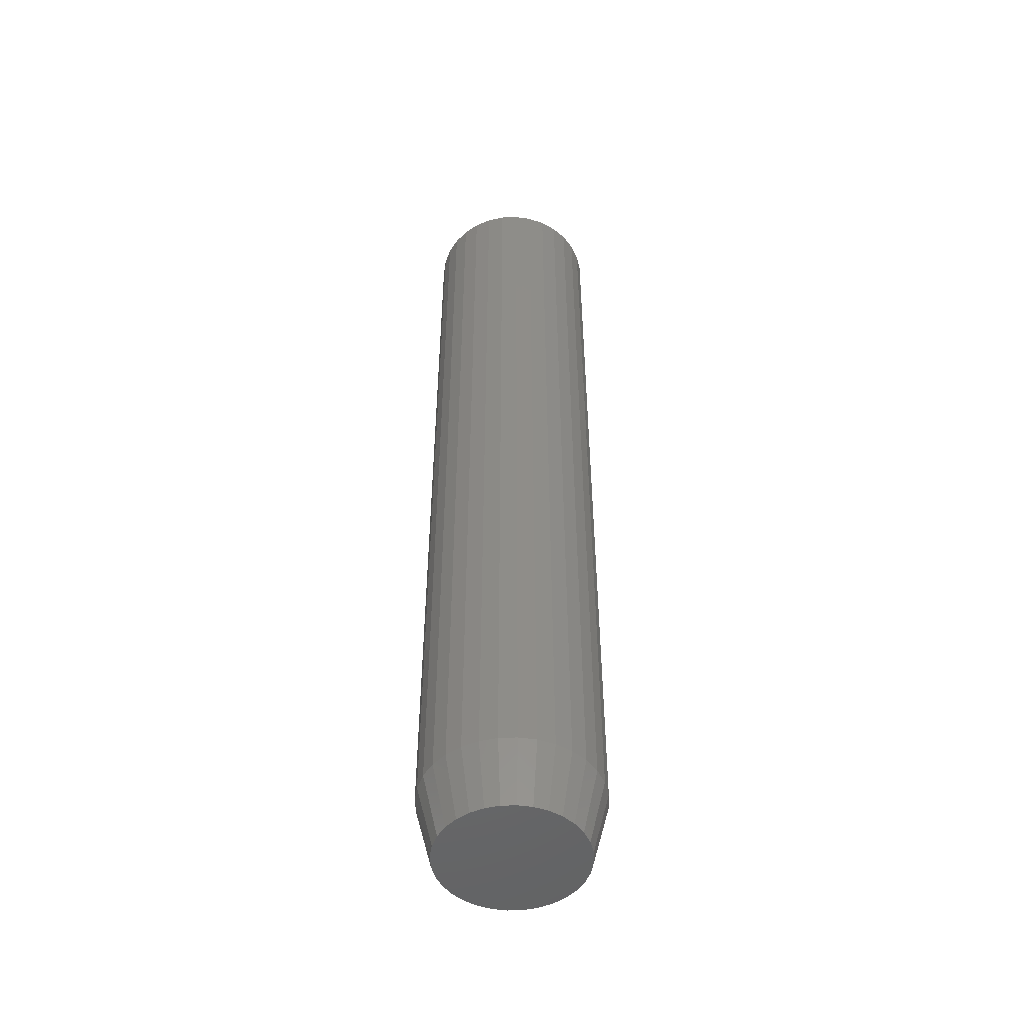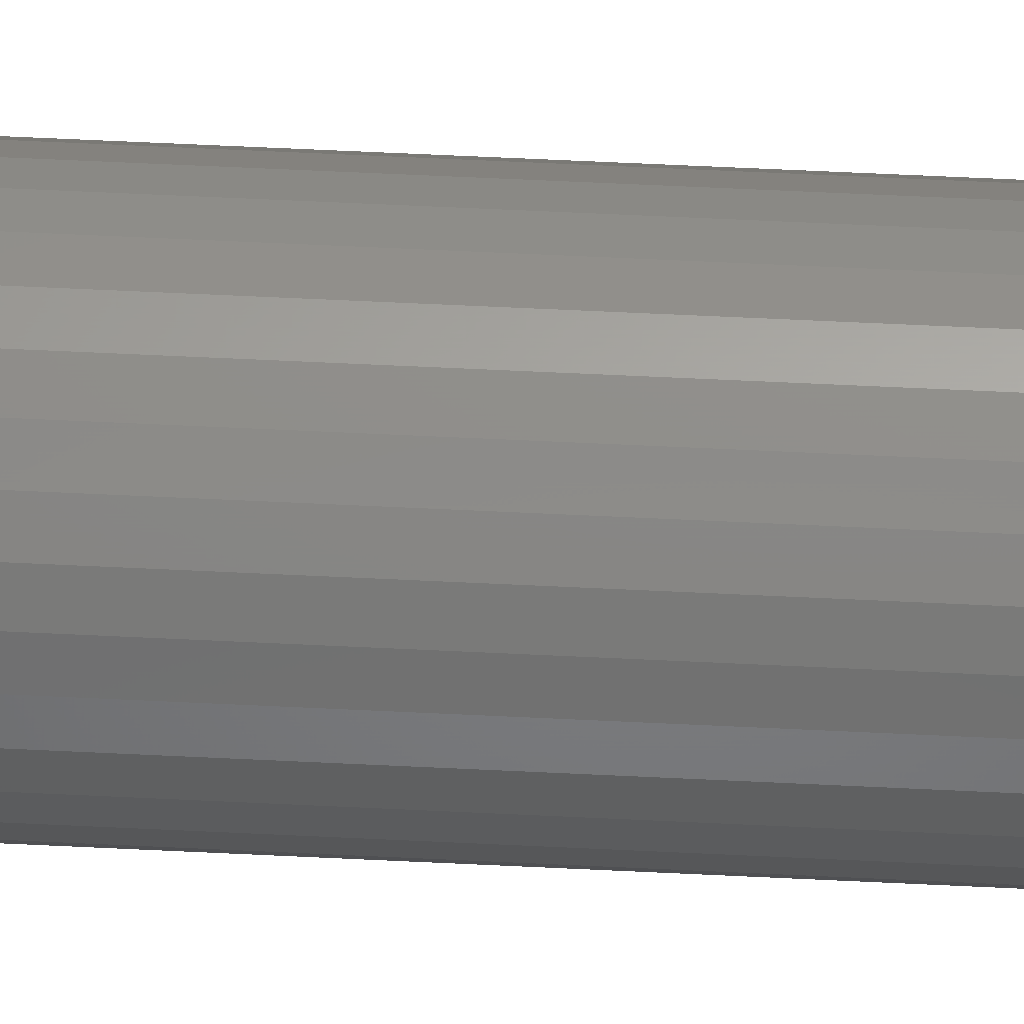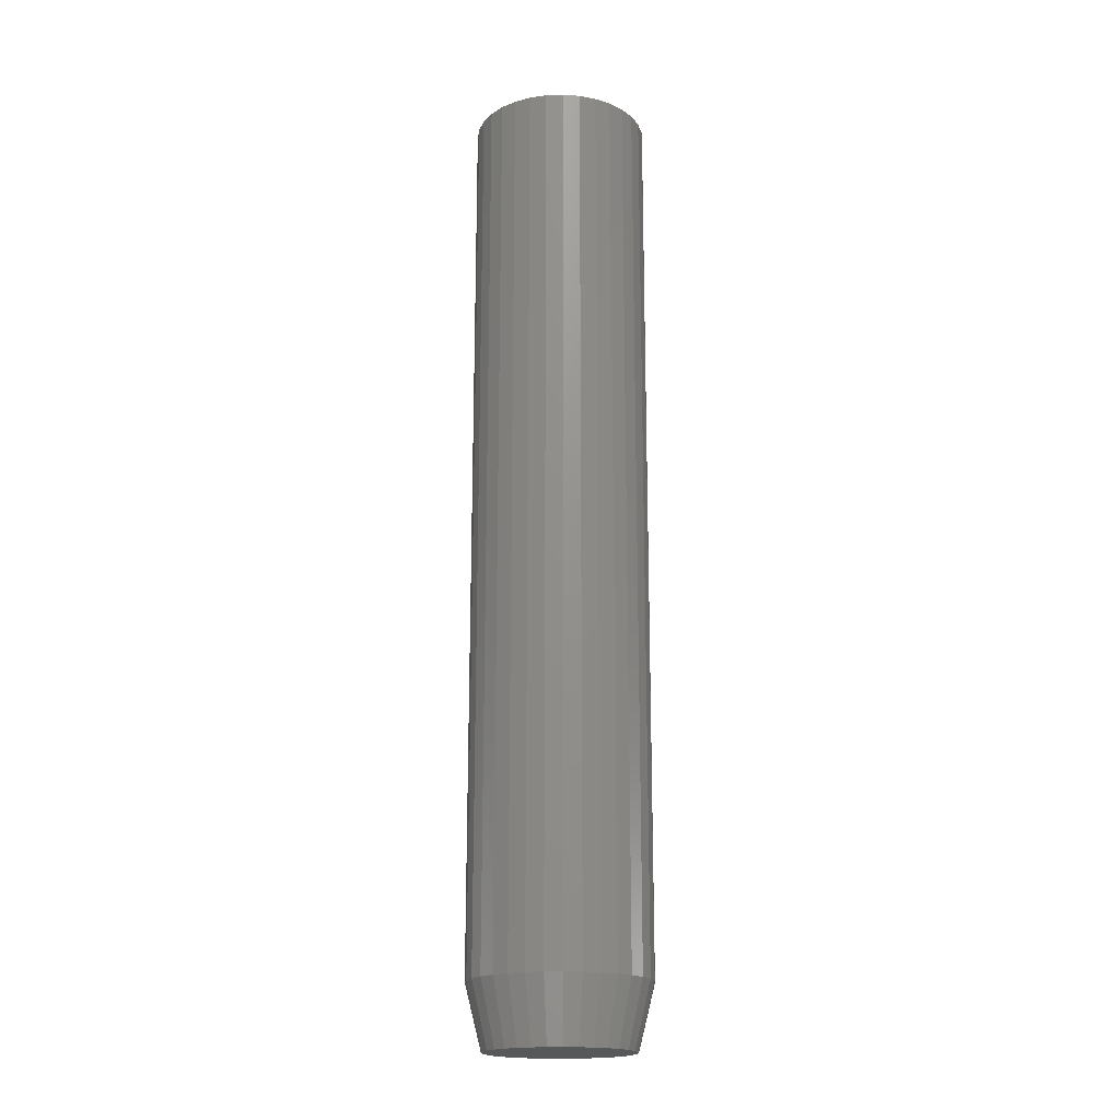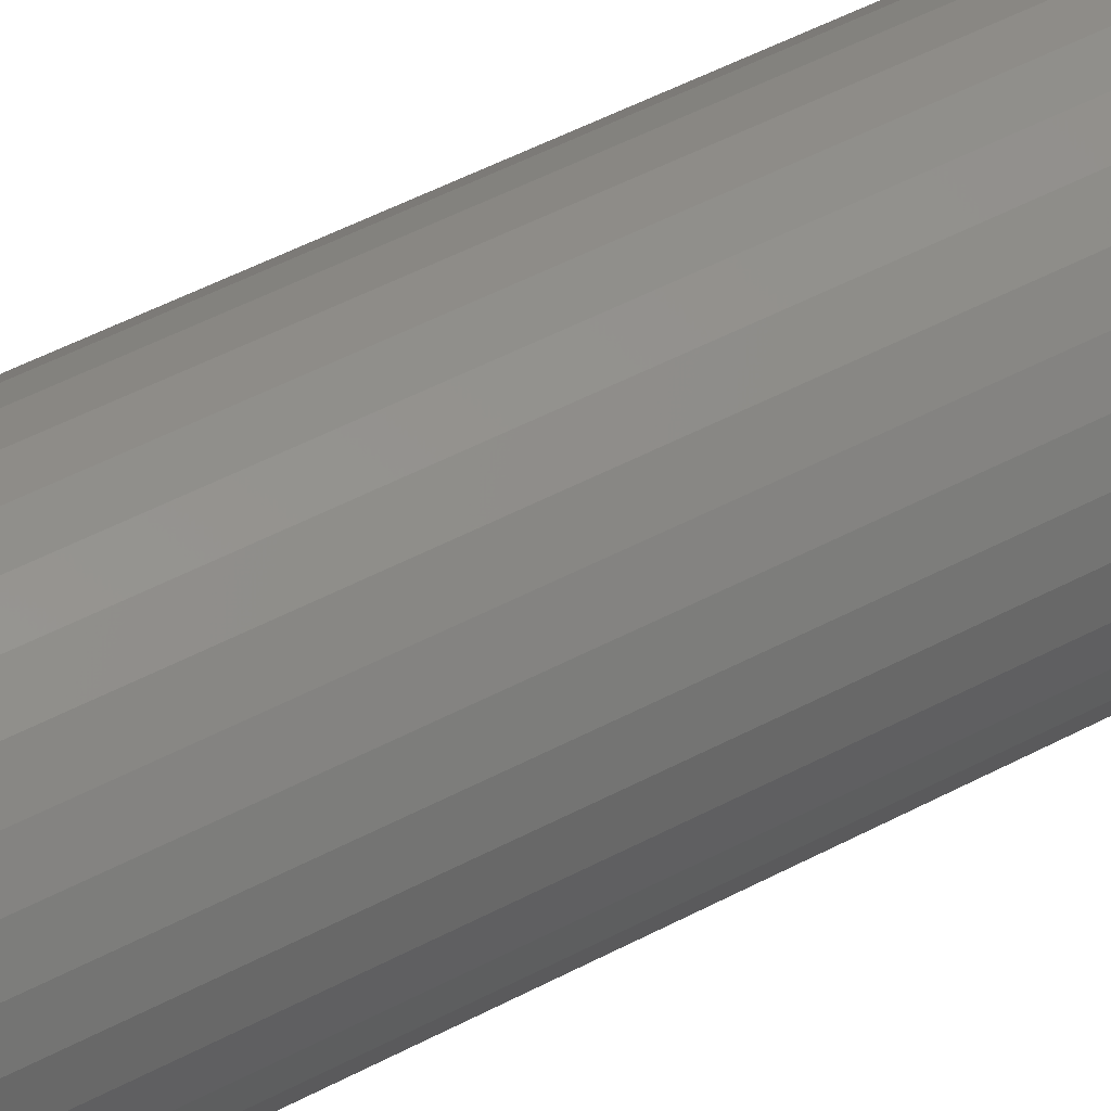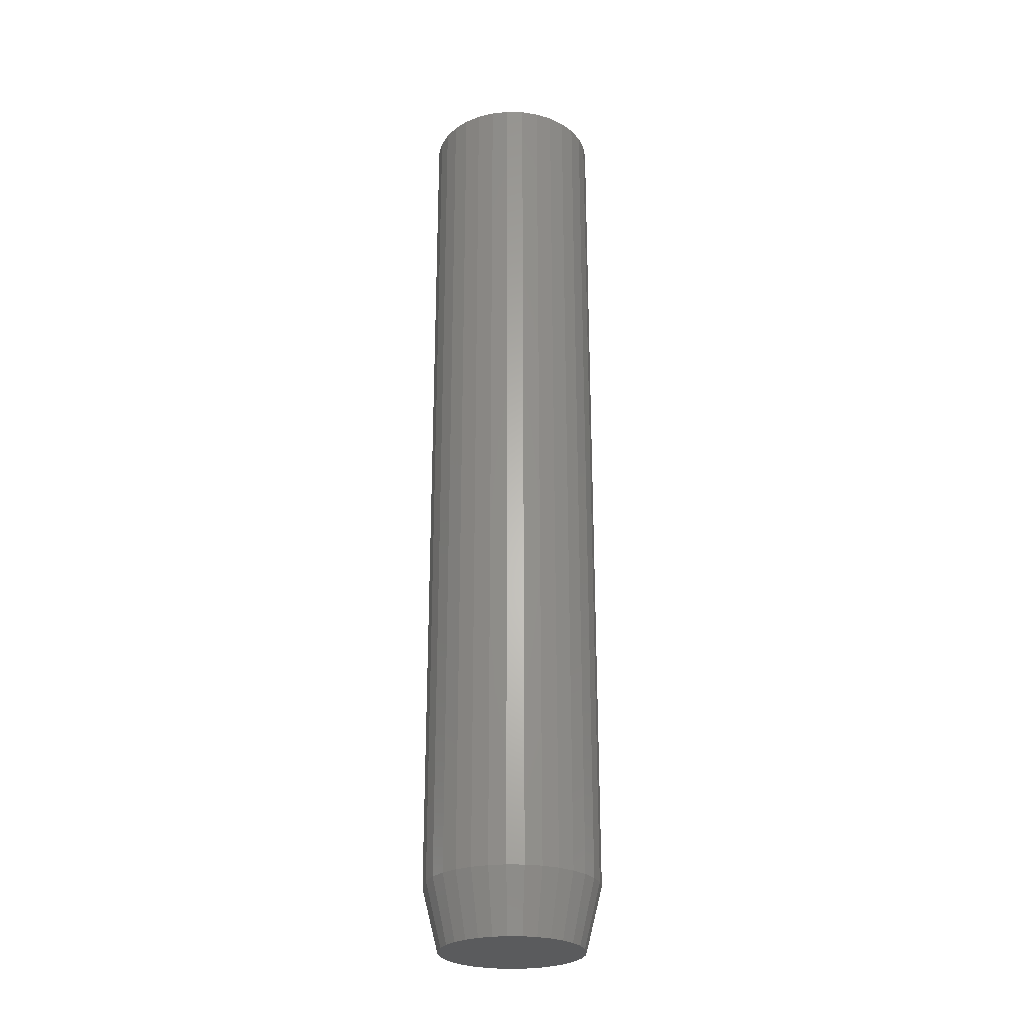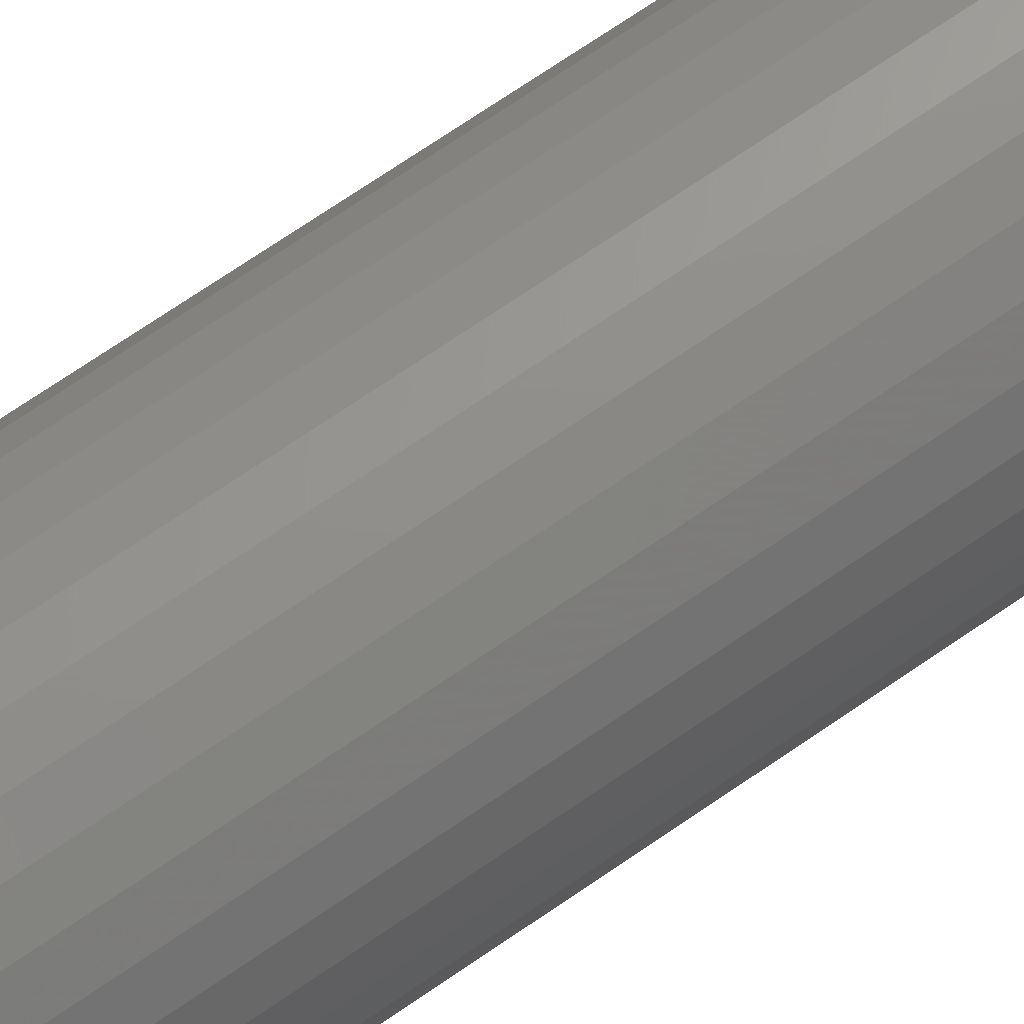
<metadata>
{"format":"stl","ext":"stl","renderer":"f3d","projection":"perspective","resolution":1024,"background":"white","views":[{"elev":-50.1,"azim":-25.8,"up":"+Z"},{"elev":67.5,"azim":92.7,"up":"+Y"},{"elev":-18.6,"azim":-58.2,"up":"+Z"},{"elev":43.1,"azim":-123.3,"up":"+Y"},{"elev":-26.4,"azim":93.5,"up":"+Z"},{"elev":69.0,"azim":-124.9,"up":"+Y"}]}
</metadata>
<code>
# stl→obj: 96 verts, 188 faces
v -0.009268 0.0329 -0.4688
v -0.002588 0.03492 -0.4688
v 0.004359 0.03561 -0.4688
v 0.01131 0.03492 -0.4688
v 0.01799 0.0329 -0.4688
v -0.01542 0.02961 -0.4688
v 0.02414 0.02961 -0.4688
v -0.02082 0.02518 -0.4688
v 0.02954 0.02518 -0.4688
v -0.02525 0.01978 -0.4688
v 0.03397 0.01978 -0.4688
v -0.02854 0.01363 -0.4688
v 0.03726 0.01363 -0.4688
v -0.03057 0.006947 -0.4688
v 0.03928 0.006947 -0.4688
v 0.03726 -0.01363 -0.4688
v -0.02854 -0.01363 -0.4688
v 0.03928 -0.006947 -0.4688
v -0.02525 -0.01978 -0.4688
v 0.03397 -0.01978 -0.4688
v -0.02082 -0.02518 -0.4688
v 0.02954 -0.02518 -0.4688
v -0.01542 -0.02961 -0.4688
v 0.02414 -0.02961 -0.4688
v -0.009268 -0.0329 -0.4688
v 0.01799 -0.0329 -0.4688
v -0.002588 -0.03492 -0.4688
v 0.004359 -0.03561 -0.4688
v 0.01131 -0.03492 -0.4688
v -0.03057 -0.006947 -0.4688
v -0.03125 3.651e-10 -0.4688
v 0.03997 -7.46e-18 -0.4688
v 0.04778 -1.063e-17 -0.4375
v 0.04778 0 0
v 0.04695 -0.008471 -0.4375
v 0.04695 -0.008471 0
v 0.04447 -0.01662 -0.4375
v 0.04447 -0.01662 0
v 0.04046 -0.02412 -0.4375
v 0.04046 -0.02412 0
v 0.03506 -0.0307 -0.4375
v 0.03506 -0.0307 0
v 0.02848 -0.0361 -0.4375
v 0.02848 -0.0361 0
v 0.02098 -0.04012 -0.4375
v 0.02098 -0.04012 0
v 0.01283 -0.04259 -0.4375
v 0.01283 -0.04259 0
v 0.004359 -0.04342 -0.4375
v 0.004359 -0.04342 0
v -0.004112 -0.04259 -0.4375
v -0.004112 -0.04259 0
v -0.01226 -0.04012 -0.4375
v -0.01226 -0.04012 0
v -0.01976 -0.0361 -0.4375
v -0.01976 -0.0361 0
v -0.02634 -0.0307 -0.4375
v -0.02634 -0.0307 0
v -0.03174 -0.02412 -0.4375
v -0.03174 -0.02412 0
v -0.03576 -0.01662 -0.4375
v -0.03576 -0.01662 0
v -0.03823 -0.008471 -0.4375
v -0.03823 -0.008471 0
v -0.03906 5.317e-18 -0.4375
v -0.03906 5.317e-18 0
v -0.03823 0.008471 -0.4375
v -0.03823 0.008471 0
v -0.03576 0.01662 -0.4375
v -0.03576 0.01662 0
v -0.03174 0.02412 -0.4375
v -0.03174 0.02412 0
v -0.02634 0.0307 -0.4375
v -0.02634 0.0307 0
v -0.01976 0.0361 -0.4375
v -0.01976 0.0361 0
v -0.01226 0.04012 -0.4375
v -0.01226 0.04012 0
v -0.004112 0.04259 -0.4375
v -0.004112 0.04259 0
v 0.004359 0.04342 -0.4375
v 0.004359 0.04342 0
v 0.01283 0.04259 -0.4375
v 0.01283 0.04259 0
v 0.02098 0.04012 -0.4375
v 0.02098 0.04012 0
v 0.02848 0.0361 -0.4375
v 0.02848 0.0361 0
v 0.03506 0.0307 -0.4375
v 0.03506 0.0307 0
v 0.04046 0.02412 -0.4375
v 0.04046 0.02412 0
v 0.04447 0.01662 -0.4375
v 0.04447 0.01662 0
v 0.04695 0.008471 -0.4375
v 0.04695 0.008471 0
f 1 2 3
f 1 3 4
f 5 1 4
f 6 1 5
f 7 6 5
f 8 6 7
f 9 8 7
f 10 8 9
f 11 10 9
f 12 10 11
f 13 12 11
f 14 12 13
f 15 14 13
f 16 17 18
f 19 17 16
f 20 19 16
f 21 19 20
f 22 21 20
f 23 21 22
f 24 23 22
f 25 23 24
f 26 25 24
f 27 25 26
f 28 27 26
f 29 28 26
f 17 30 18
f 18 30 31
f 18 31 32
f 32 31 14
f 32 14 15
f 33 34 35
f 35 34 36
f 35 36 37
f 37 36 38
f 37 38 39
f 39 38 40
f 39 40 41
f 41 40 42
f 41 42 43
f 43 42 44
f 43 44 45
f 45 44 46
f 45 46 47
f 47 46 48
f 47 48 49
f 49 48 50
f 49 50 51
f 51 50 52
f 51 52 53
f 53 52 54
f 53 54 55
f 55 54 56
f 55 56 57
f 57 56 58
f 57 58 59
f 59 58 60
f 59 60 61
f 61 60 62
f 61 62 63
f 63 62 64
f 63 64 65
f 65 64 66
f 65 66 67
f 67 66 68
f 67 68 69
f 69 68 70
f 69 70 71
f 71 70 72
f 71 72 73
f 73 72 74
f 73 74 75
f 75 74 76
f 75 76 77
f 77 76 78
f 77 78 79
f 79 78 80
f 79 80 81
f 81 80 82
f 81 82 83
f 83 82 84
f 83 84 85
f 85 84 86
f 85 86 87
f 87 86 88
f 87 88 89
f 89 88 90
f 89 90 91
f 91 90 92
f 91 92 93
f 93 92 94
f 93 94 95
f 95 94 96
f 95 96 33
f 33 96 34
f 65 31 63
f 63 31 30
f 63 30 61
f 61 30 17
f 61 17 59
f 59 17 19
f 59 19 57
f 57 19 21
f 57 21 55
f 55 21 23
f 55 23 53
f 53 23 25
f 53 25 51
f 51 25 27
f 51 27 49
f 49 27 28
f 49 28 47
f 47 28 29
f 47 29 45
f 45 29 26
f 45 26 43
f 43 26 24
f 43 24 41
f 41 24 22
f 41 22 39
f 39 22 20
f 39 20 37
f 37 20 16
f 37 16 35
f 35 16 18
f 35 18 33
f 33 18 32
f 33 32 95
f 95 32 15
f 95 15 93
f 93 15 13
f 93 13 91
f 91 13 11
f 91 11 89
f 89 11 9
f 89 9 87
f 87 9 7
f 87 7 85
f 85 7 5
f 85 5 83
f 83 5 4
f 83 4 81
f 81 4 3
f 81 3 79
f 79 3 2
f 79 2 77
f 77 2 1
f 77 1 75
f 75 1 6
f 75 6 73
f 73 6 8
f 73 8 71
f 71 8 10
f 71 10 69
f 69 10 12
f 69 12 67
f 67 12 14
f 67 14 65
f 65 14 31
f 82 80 78
f 84 82 78
f 84 78 86
f 86 78 76
f 86 76 88
f 88 76 74
f 88 74 90
f 90 74 72
f 90 72 92
f 92 72 70
f 92 70 94
f 94 70 68
f 94 68 96
f 36 62 38
f 38 62 60
f 38 60 40
f 40 60 58
f 40 58 42
f 42 58 56
f 42 56 44
f 44 56 54
f 44 54 46
f 46 54 52
f 46 52 50
f 46 50 48
f 96 68 34
f 34 68 66
f 34 66 36
f 36 66 64
f 36 64 62

</code>
